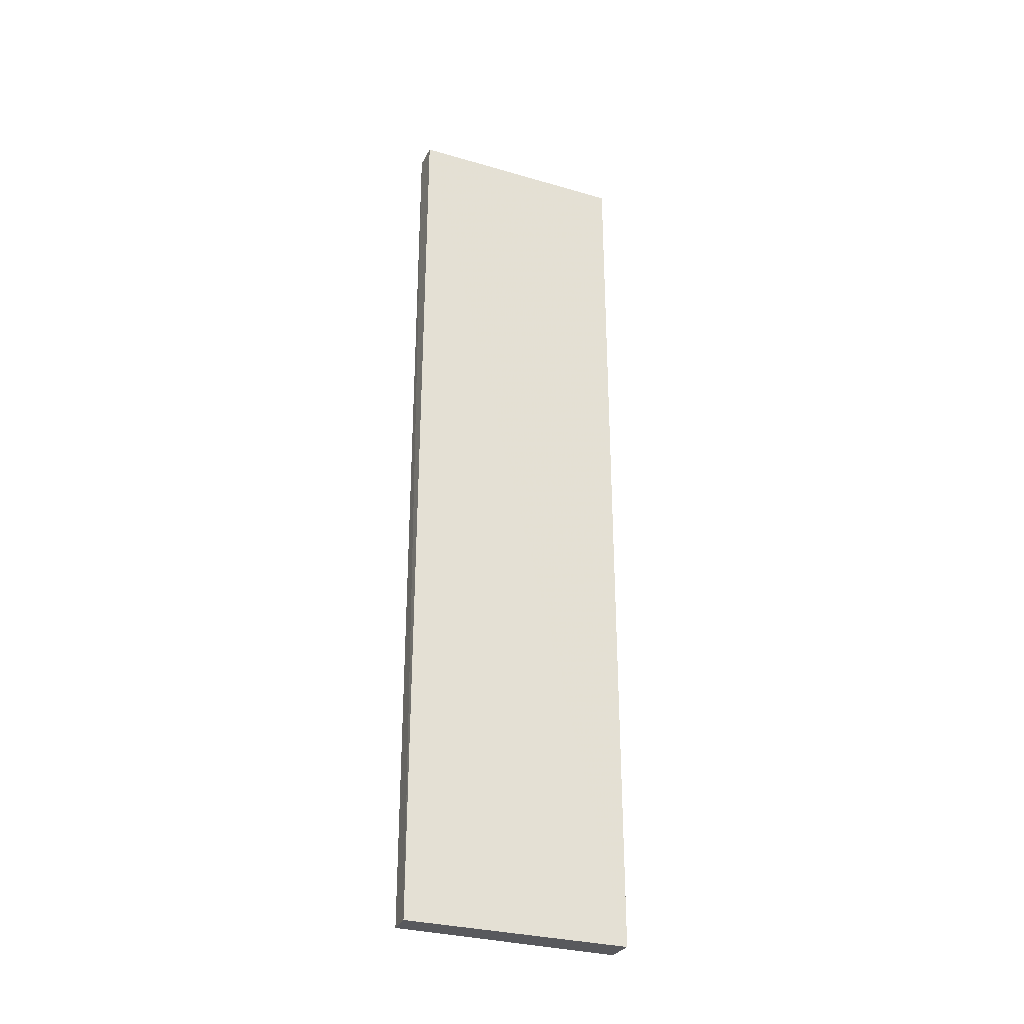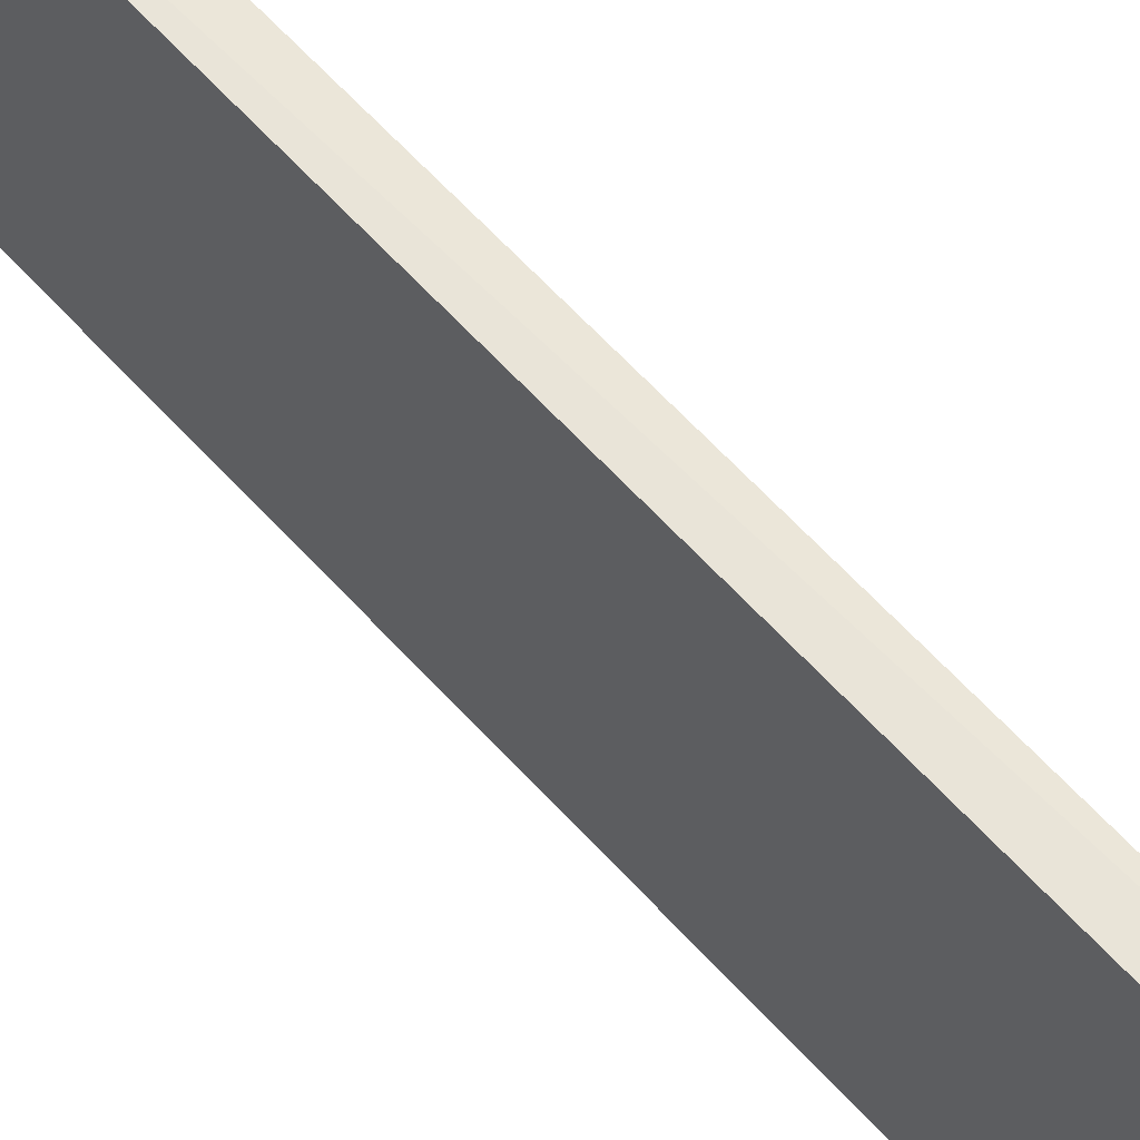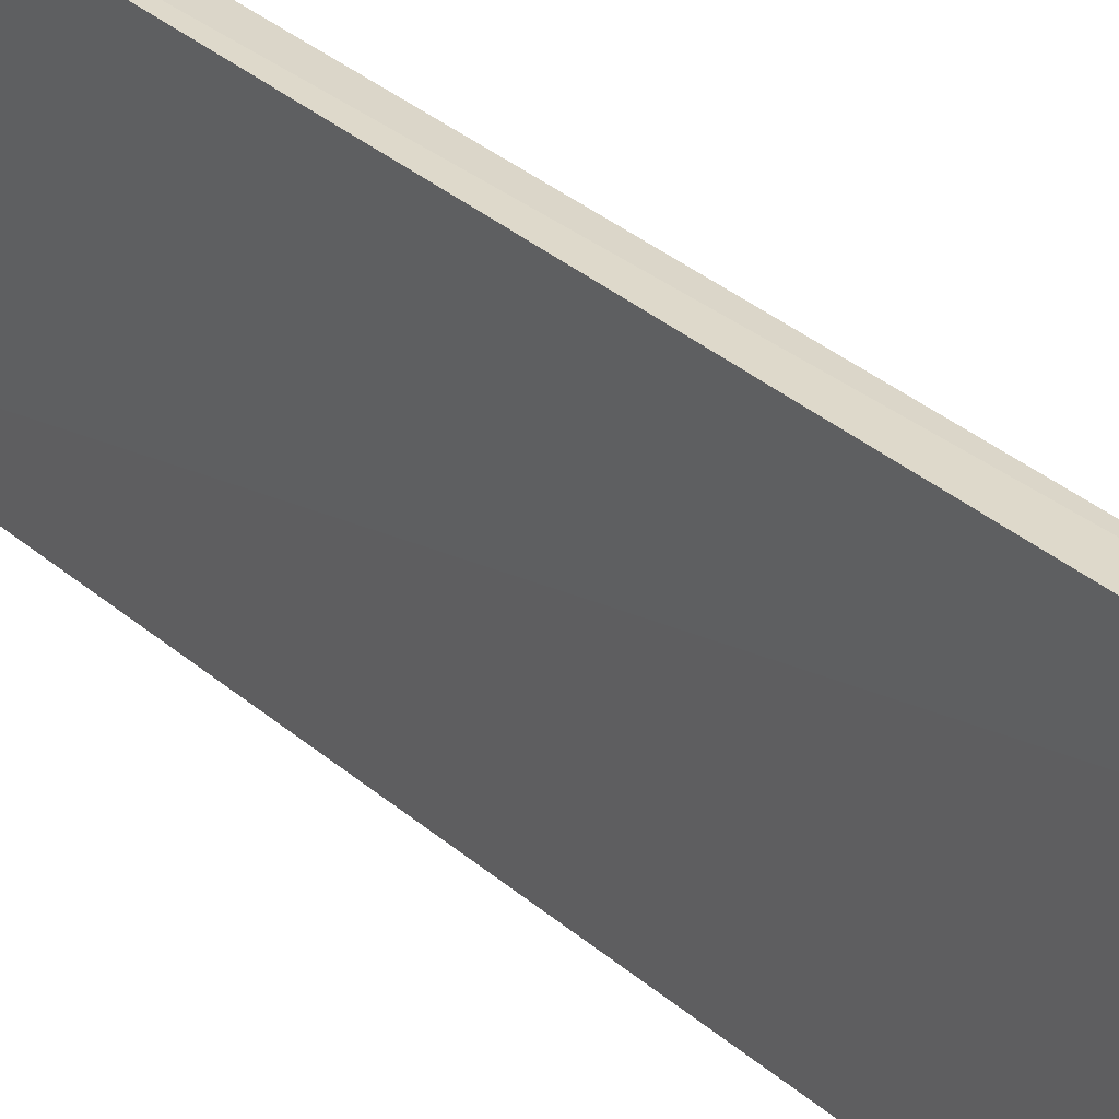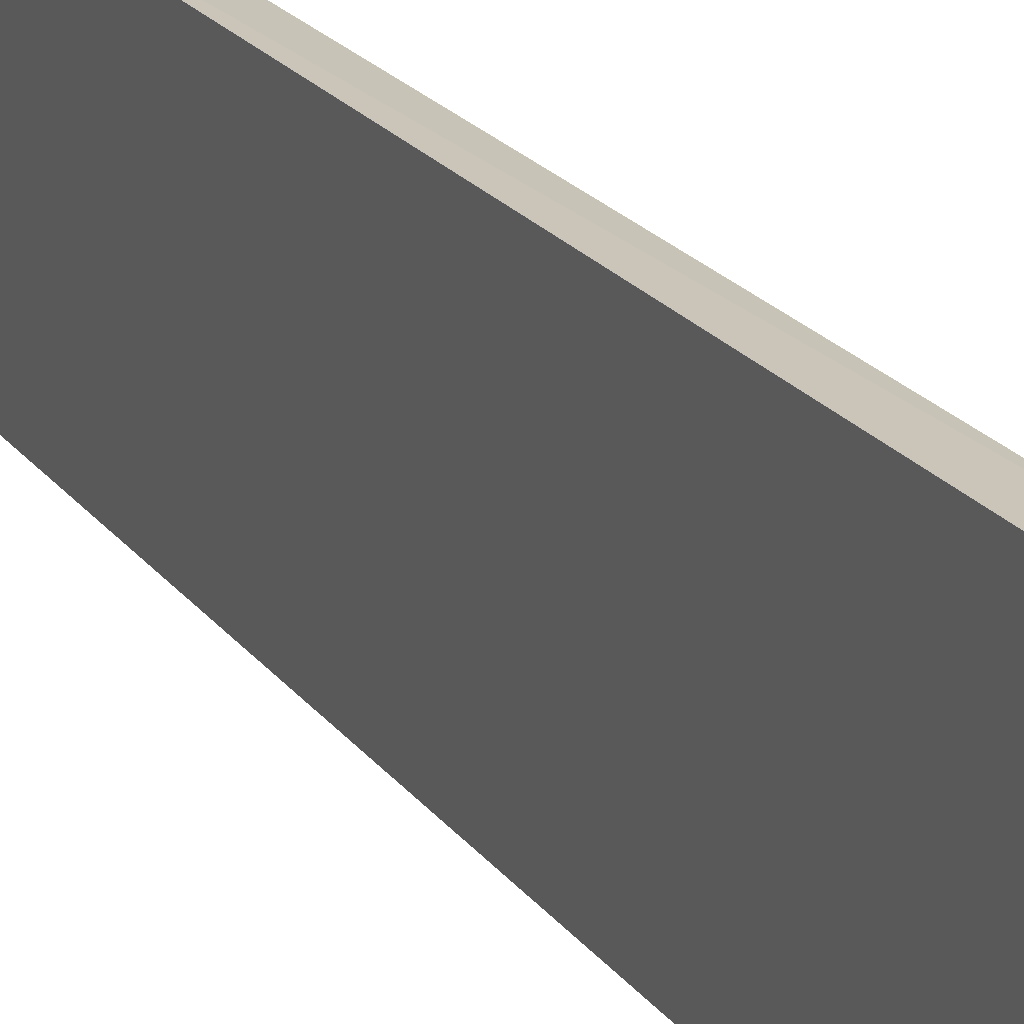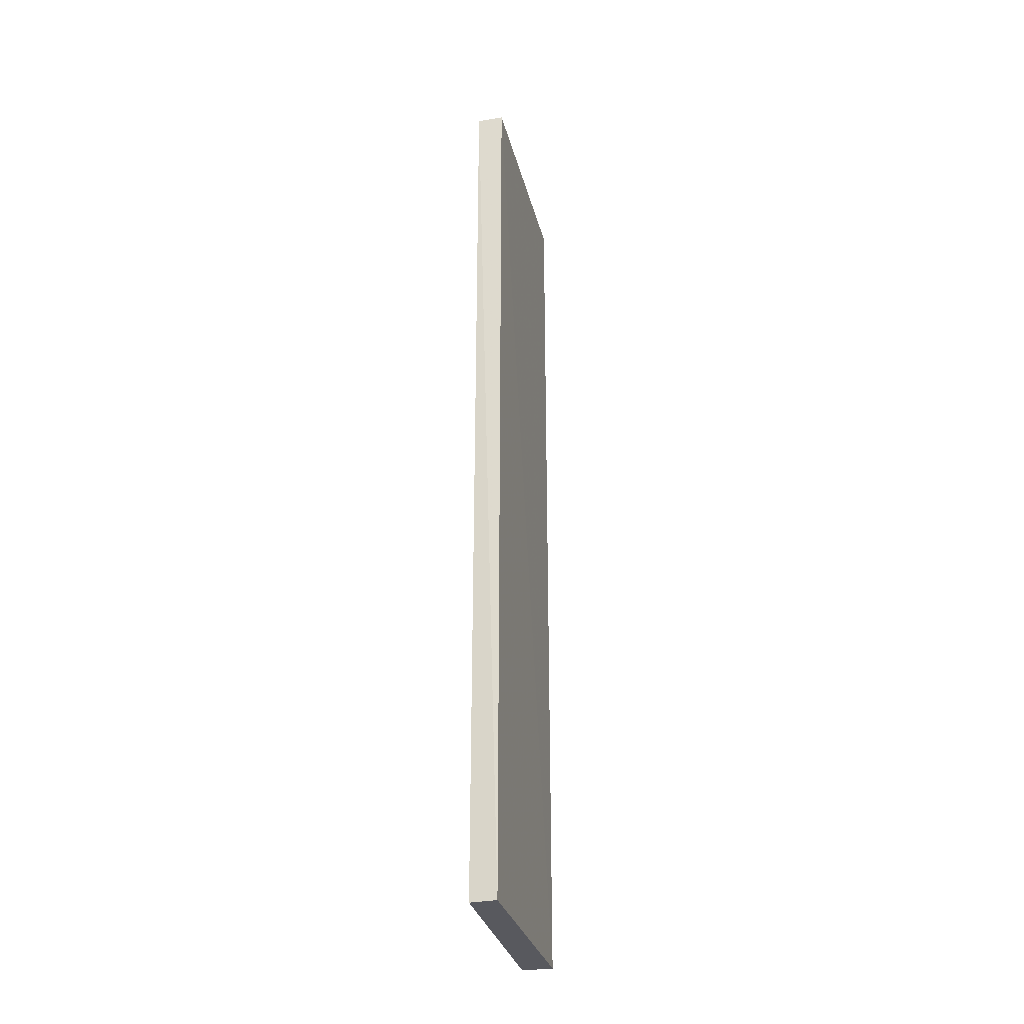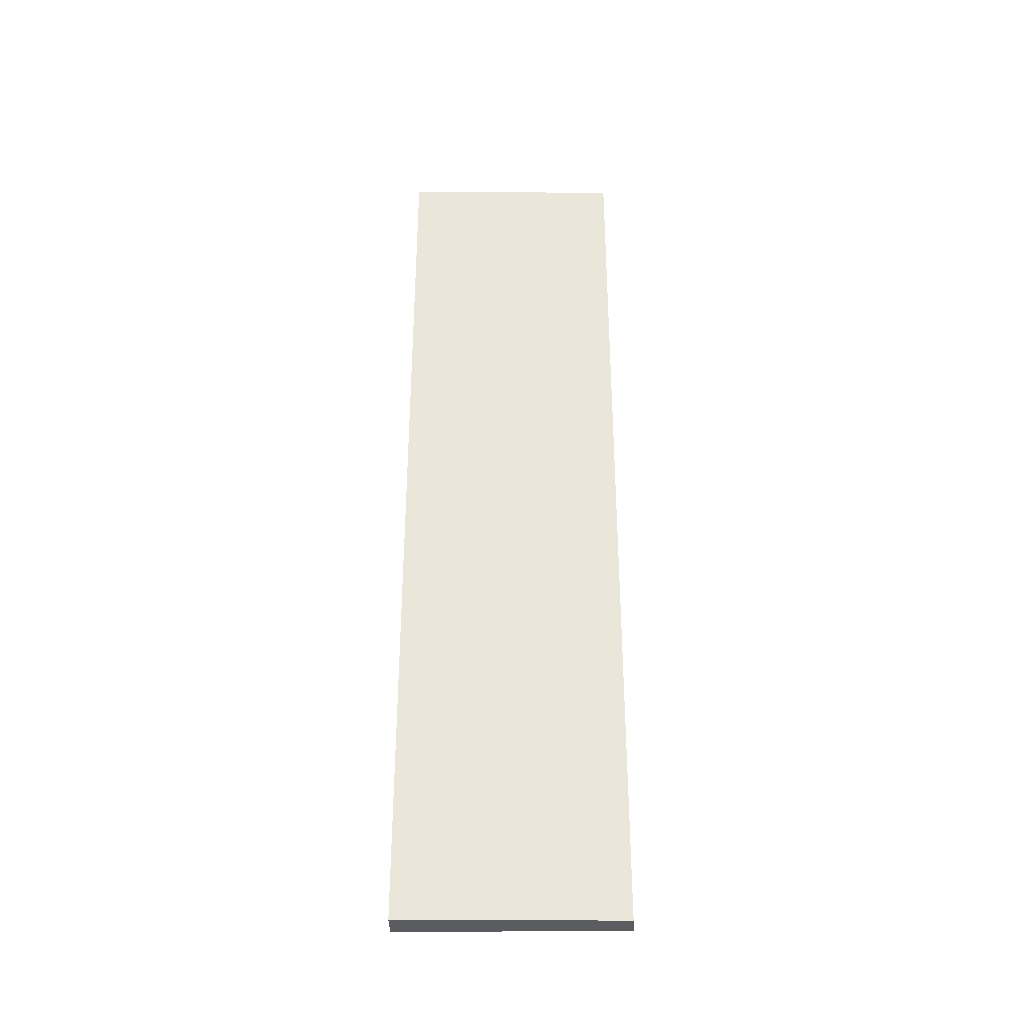
<metadata>
{"format":"obj","ext":"obj","renderer":"f3d","projection":"perspective","resolution":1024,"background":"white","views":[{"elev":-30.1,"azim":66.6,"up":"+Y"},{"elev":60.7,"azim":138.4,"up":"+Z"},{"elev":31.9,"azim":140.8,"up":"+Z"},{"elev":19.7,"azim":-24.5,"up":"+Z"},{"elev":-30.3,"azim":12.9,"up":"+Y"},{"elev":-34.3,"azim":-90.1,"up":"+Y"}]}
</metadata>
<code>
v -0.258 0.3006 0.2396
v -0.2584 -0.3475 0.2407
v -0.2565 -0.3475 0.08198
v -0.2781 0.3006 0.08198
v -0.2768 0.3006 0.2395
v -0.2781 -0.3475 0.08198
v -0.2565 0.3006 0.08198
v -0.2768 -0.3475 0.2394
f 1 2 3
f 5 2 1
f 6 3 2
f 6 4 3
f 6 5 4
f 7 1 3
f 7 3 4
f 7 5 1
f 7 4 5
f 8 6 2
f 8 2 5
f 8 5 6

</code>
